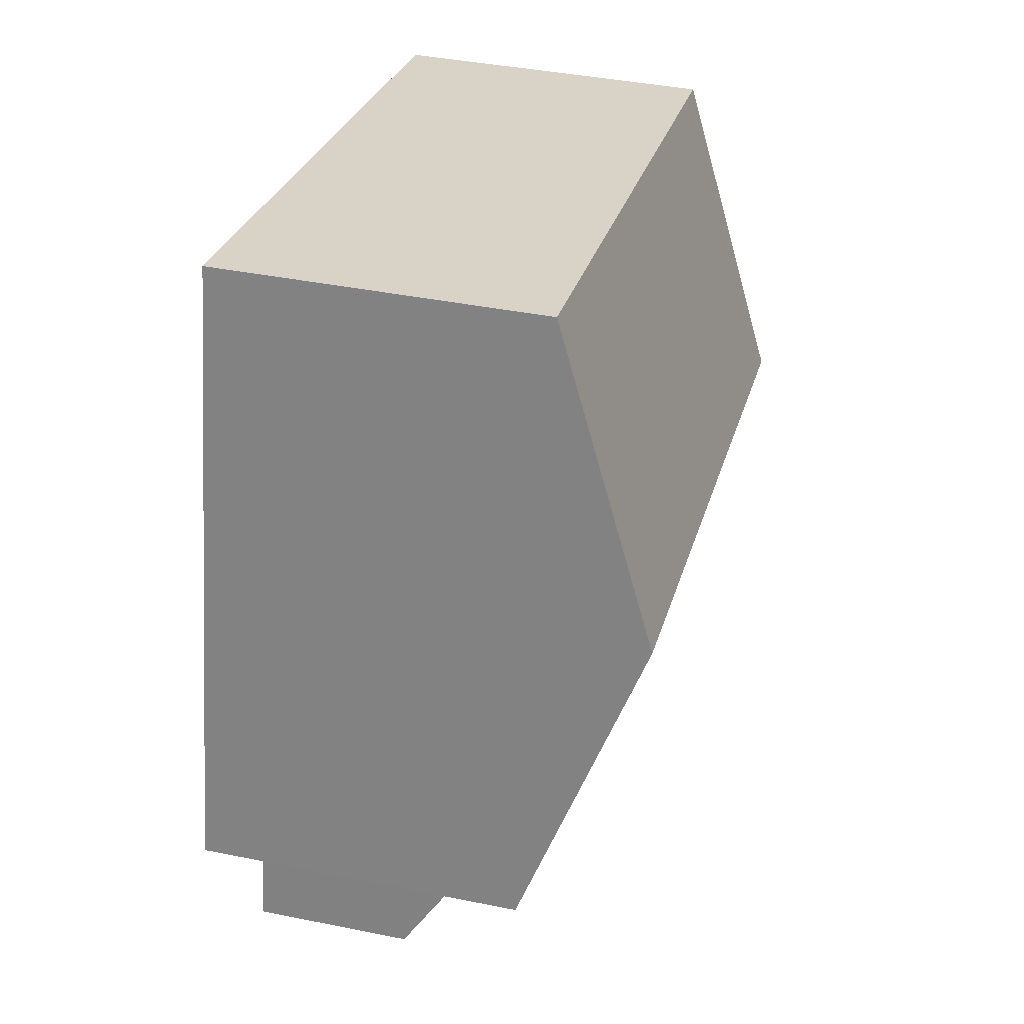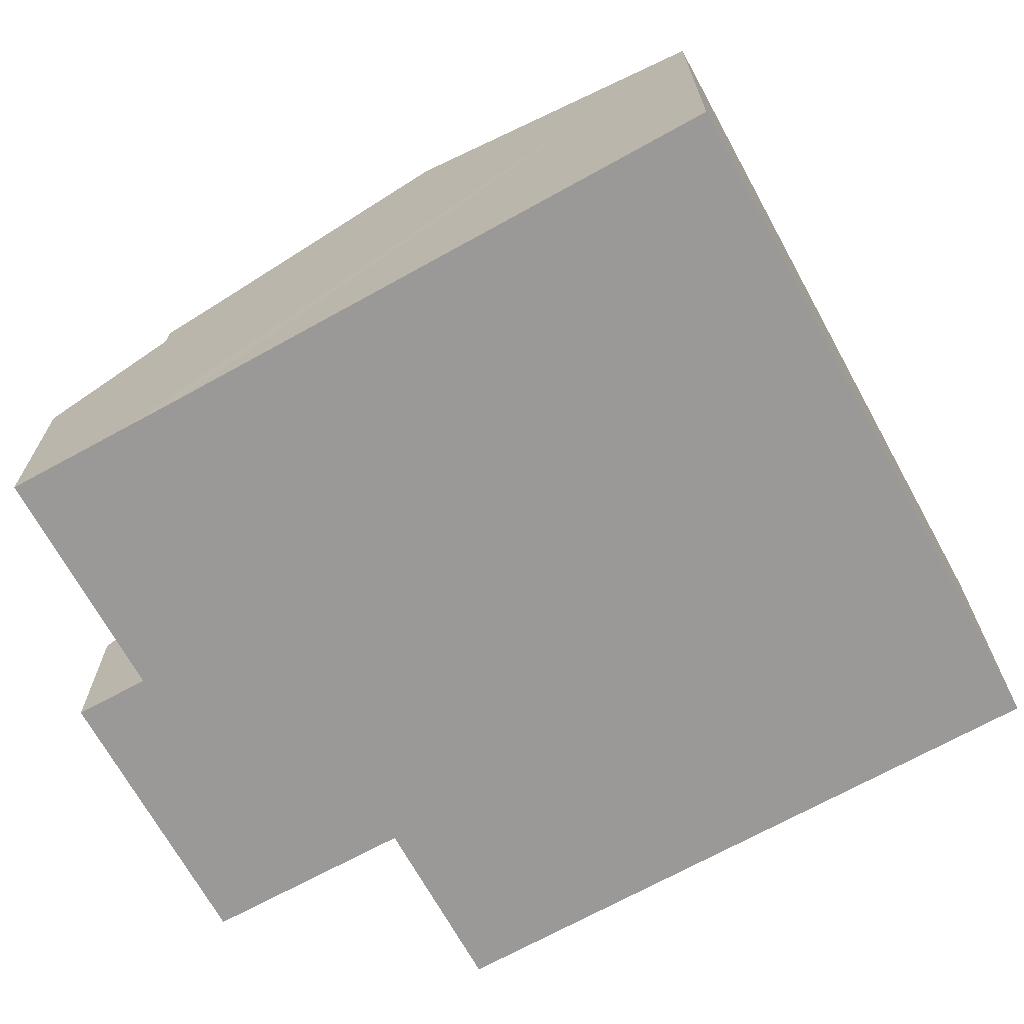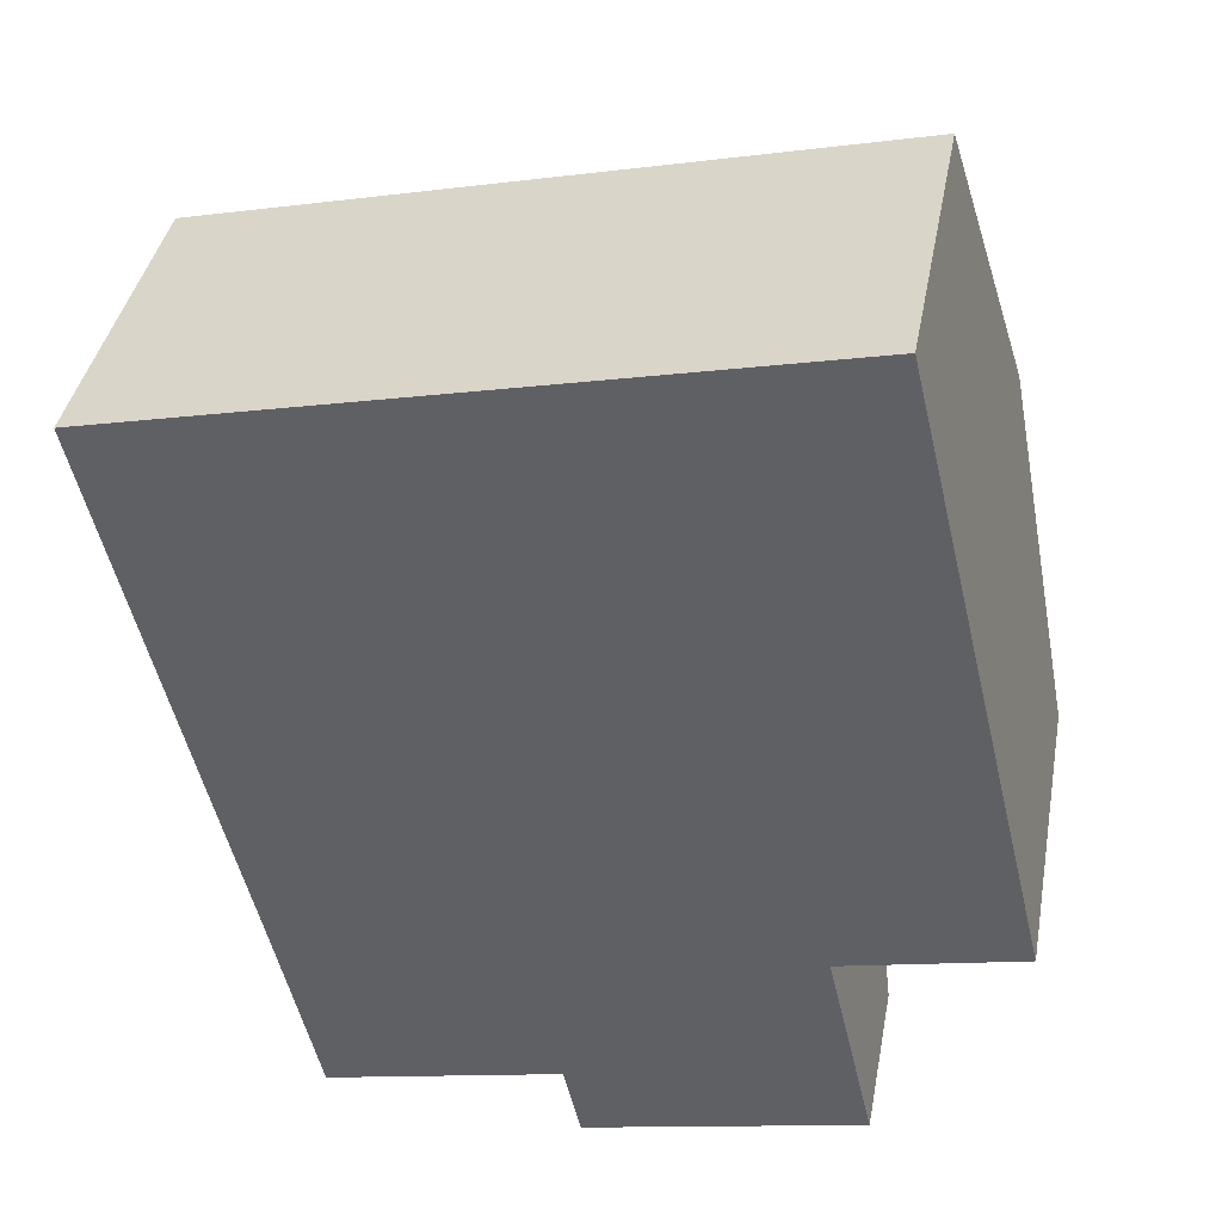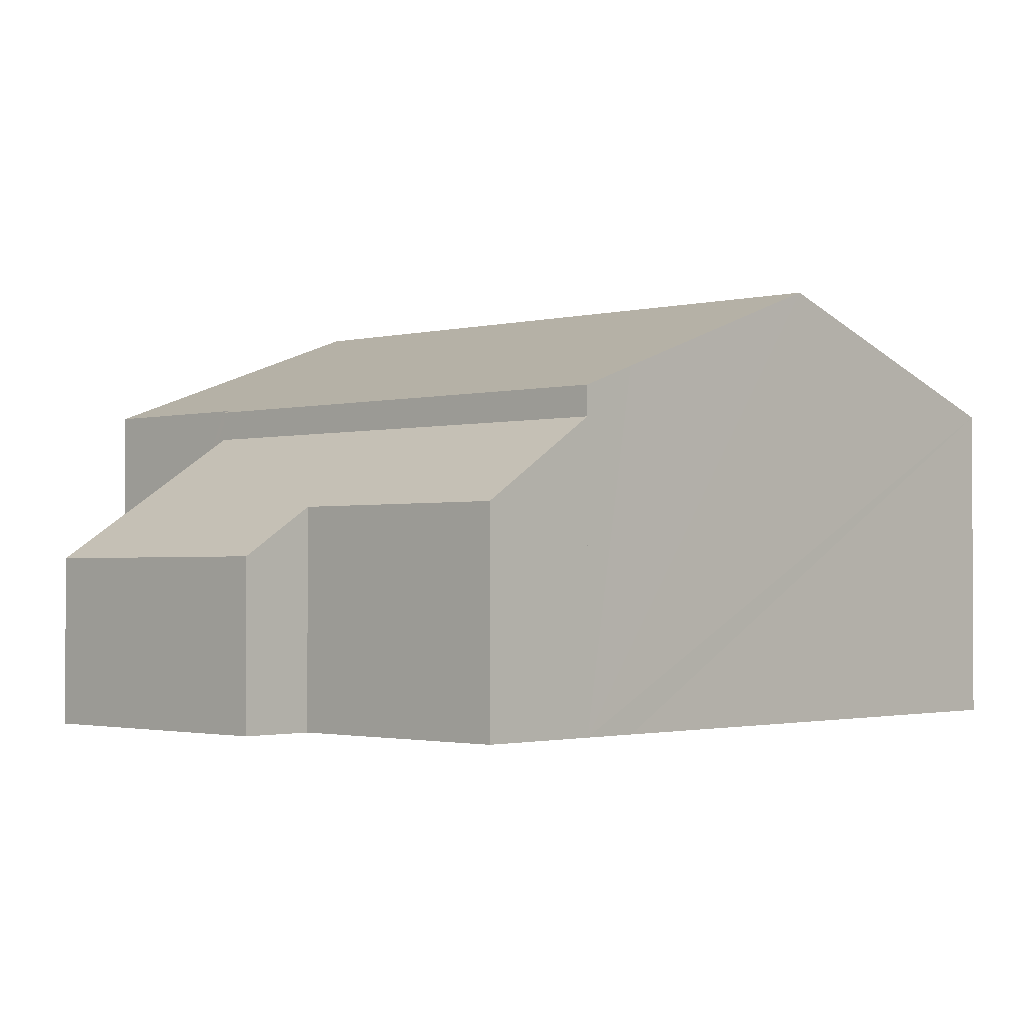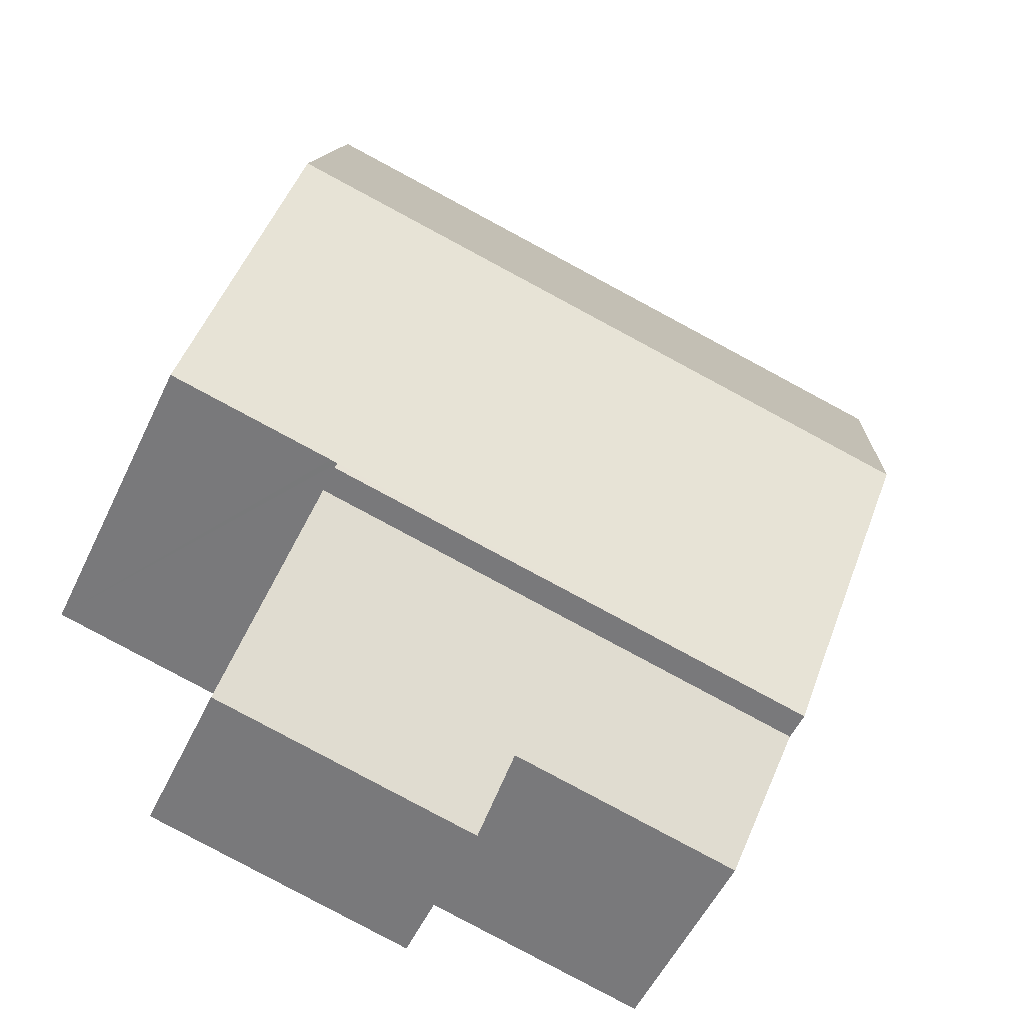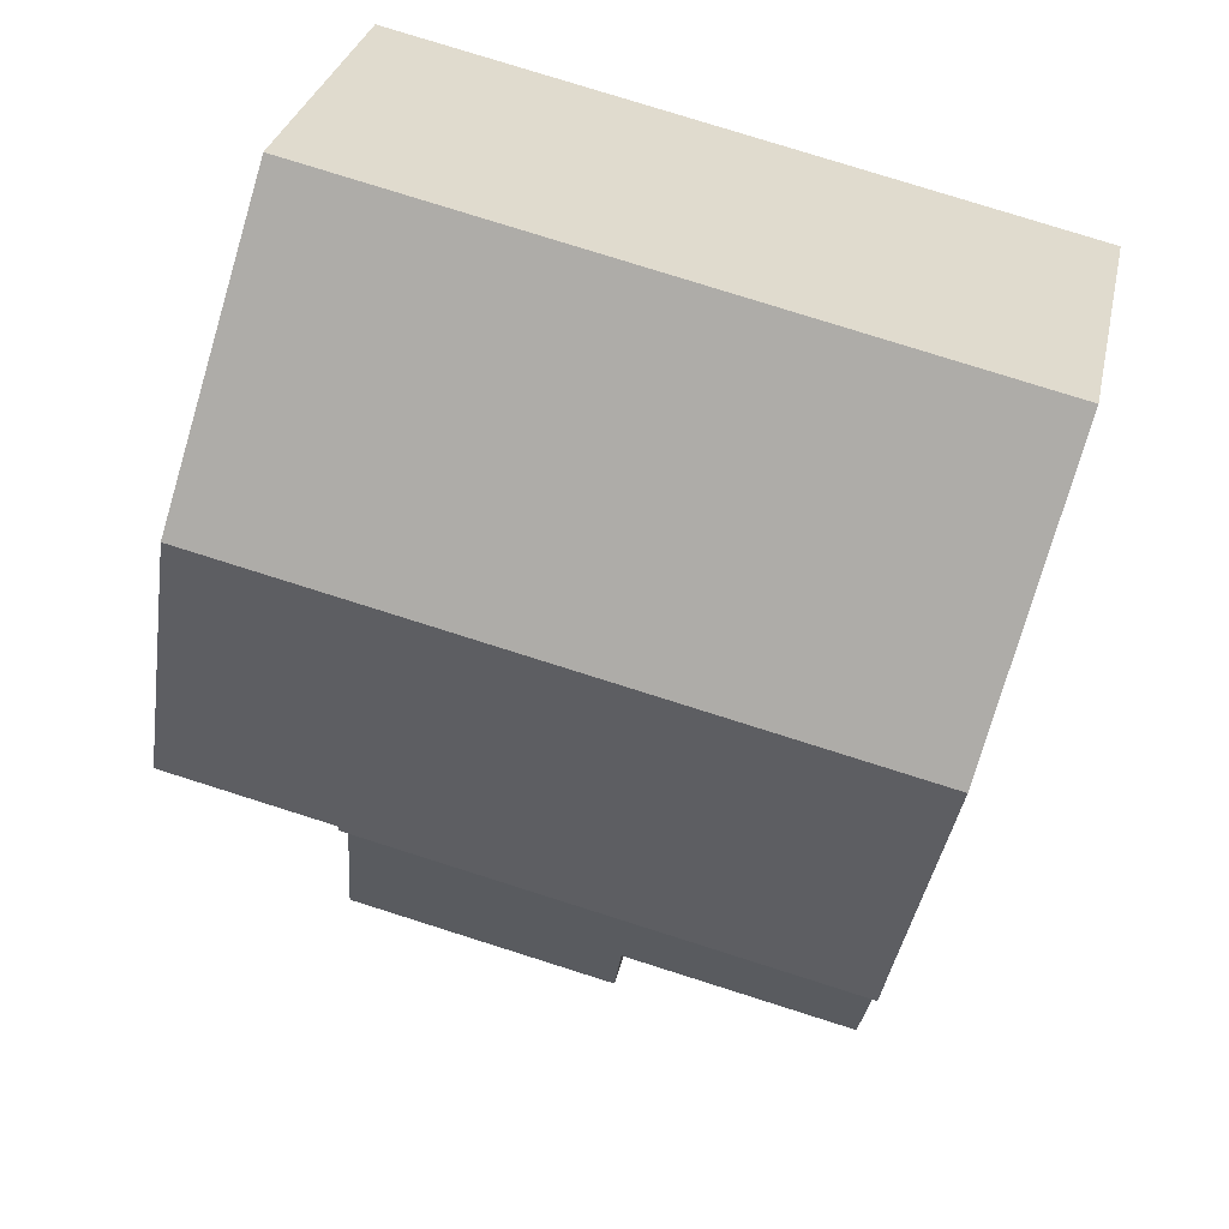
<metadata>
{"format":"obj","ext":"obj","renderer":"f3d","projection":"perspective","resolution":1024,"background":"white","views":[{"elev":40.2,"azim":104.0,"up":"+Z"},{"elev":-69.0,"azim":-74.2,"up":"+Y"},{"elev":39.5,"azim":10.5,"up":"+Z"},{"elev":-1.7,"azim":-149.4,"up":"+Y"},{"elev":-54.4,"azim":154.8,"up":"+Z"},{"elev":30.4,"azim":-168.1,"up":"+Z"}]}
</metadata>
<code>
v  2.383 5.242 -10.11
v  10.6 5.277 -8.119
v  10.62 5.242 -8.216
v  12.28 7.084 -2.454
v  9.531 7.084 -3.085
v  2.161 5.59 -9.146
v  1.183 7.084 -5.007
v  10.71 5.277 -8.094
v  13.47 5.277 -7.457
v  8.355 5.277 1.923
v  0 5.277 3.231e-16
v  11.08 5.277 2.55
v  11.08 -1.561e-16 2.55
v  12.28 1.503e-16 -2.454
v  13.47 4.566e-16 -7.457
v  10.6 4.971e-16 -8.119
v  10.62 5.031e-16 -8.216
v  10.71 4.956e-16 -8.094
v  2.383 6.192e-16 -10.11
v  2.161 5.6e-16 -9.146
v  1.183 3.066e-16 -5.007
v  0 0 0
v  8.355 -1.177e-16 1.923
v  2.383 4.768 -10.11
v  6.645 3.458 -11.27
v  2.851 3.457 -12.14
v  10.62 4.768 -8.216
v  11.36 2.69 -11.44
v  6.918 2.69 -12.46
v  11.36 7.003e-16 -11.44
v  6.918 7.628e-16 -12.46
v  6.645 6.9e-16 -11.27
v  2.851 7.435e-16 -12.14
g defaultobject
f 1 2 3
f 2 1 4
f 4 1 5
f 5 1 6
f 5 6 7
f 8 4 9
f 4 8 2
f 10 7 11
f 7 10 5
f 5 10 12
f 5 12 4
f 13 4 12
f 4 13 9
f 9 13 14
f 9 14 15
f 16 3 2
f 3 16 17
f 15 8 9
f 8 15 2
f 2 15 16
f 16 15 18
f 17 1 3
f 1 17 19
f 19 6 1
f 6 19 7
f 7 19 11
f 11 19 20
f 11 20 21
f 11 21 22
f 10 13 12
f 13 10 11
f 13 11 23
f 23 11 22
f 17 20 19
f 20 17 21
f 21 17 16
f 21 16 18
f 21 18 15
f 21 15 14
f 21 14 22
f 22 14 23
f 23 14 13
f 24 25 26
f 25 24 27
f 25 27 28
f 28 29 25
f 19 27 24
f 27 19 17
f 17 28 27
f 28 17 30
f 30 29 28
f 29 30 31
f 32 26 25
f 26 32 33
f 29 32 25
f 32 29 31
f 26 19 24
f 19 26 33
f 33 17 19
f 17 33 32
f 17 32 31
f 17 31 30

</code>
